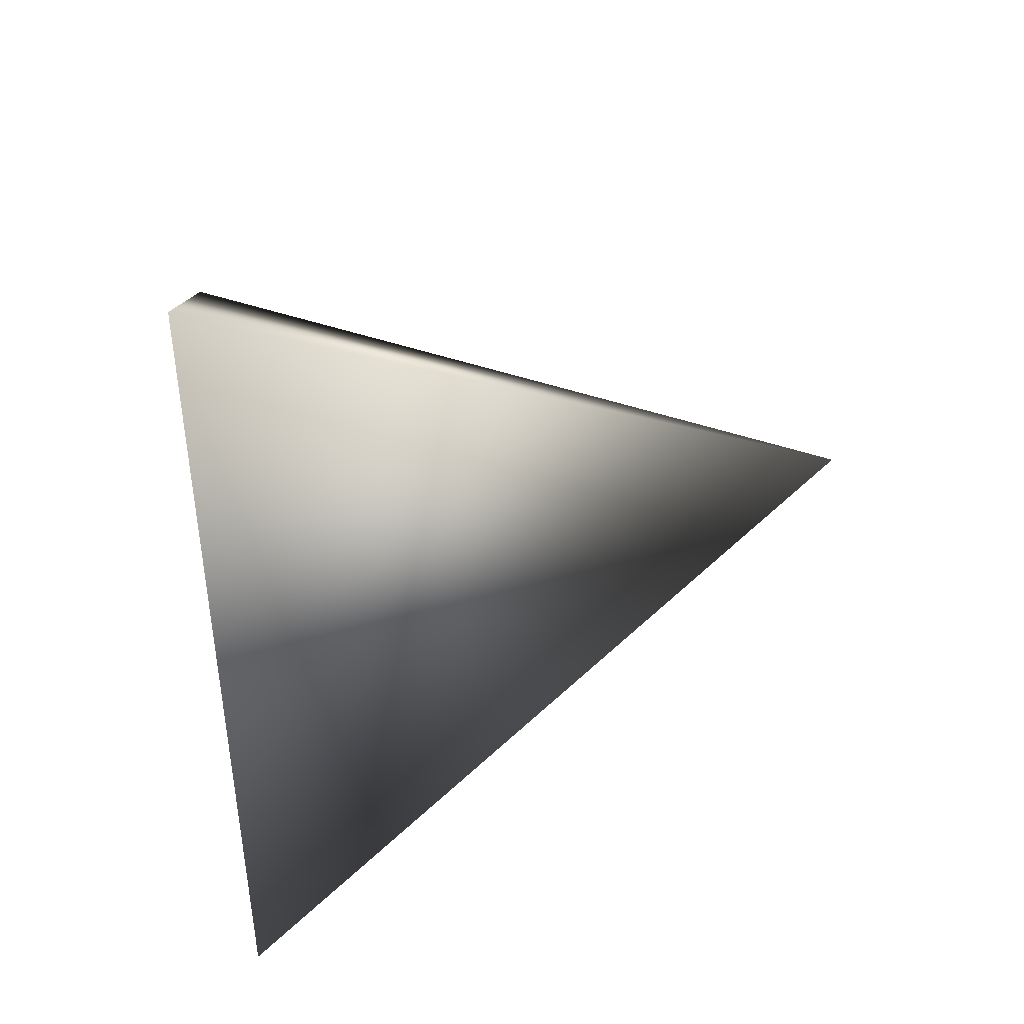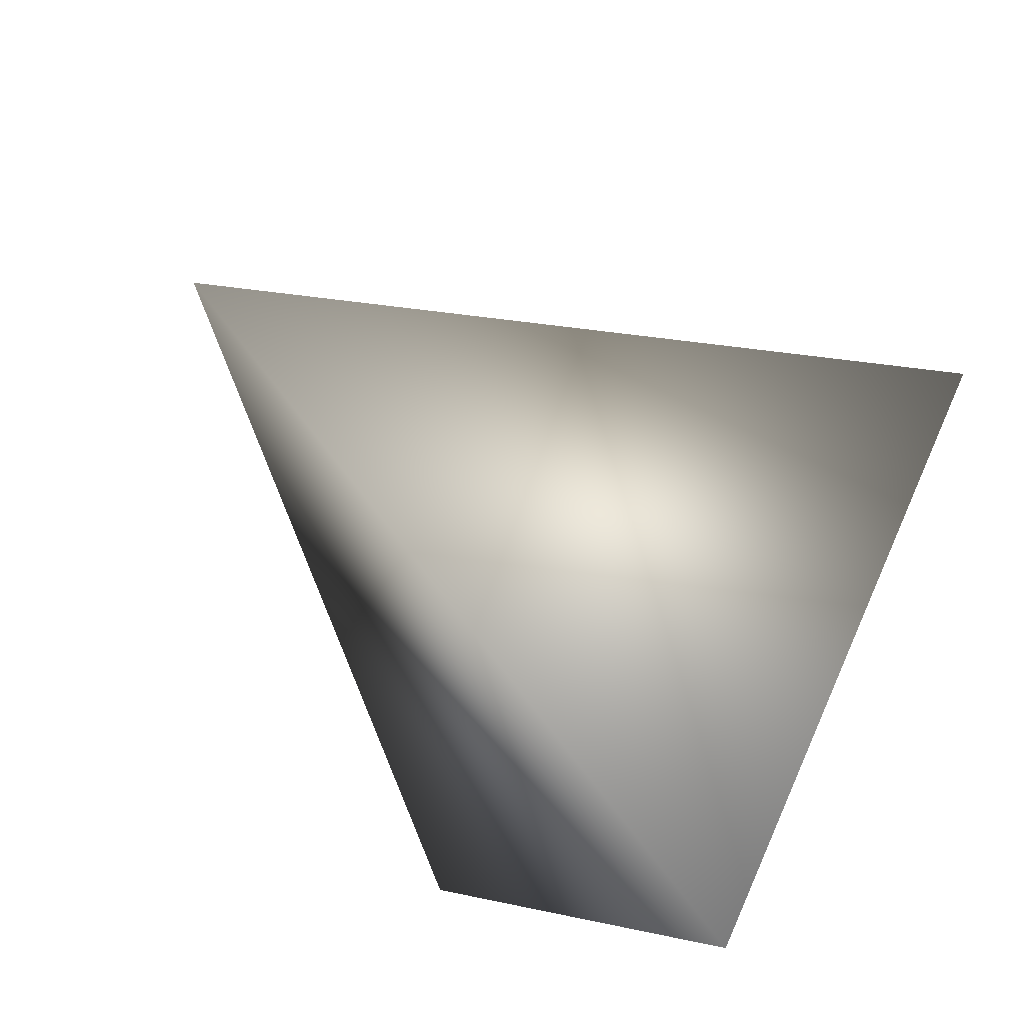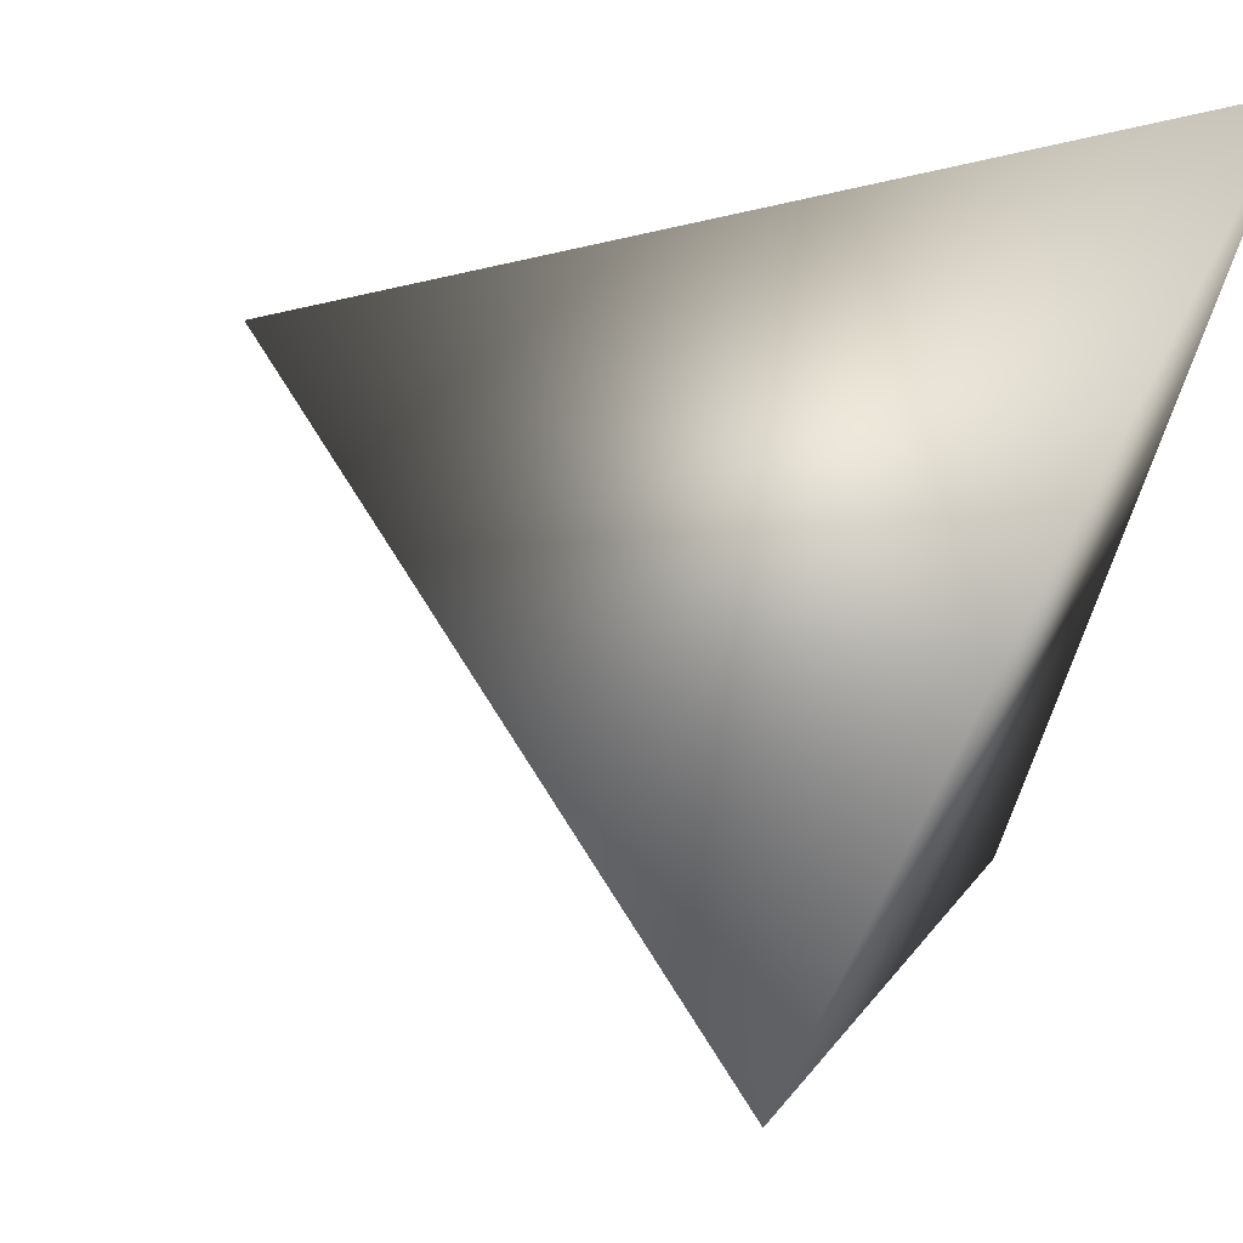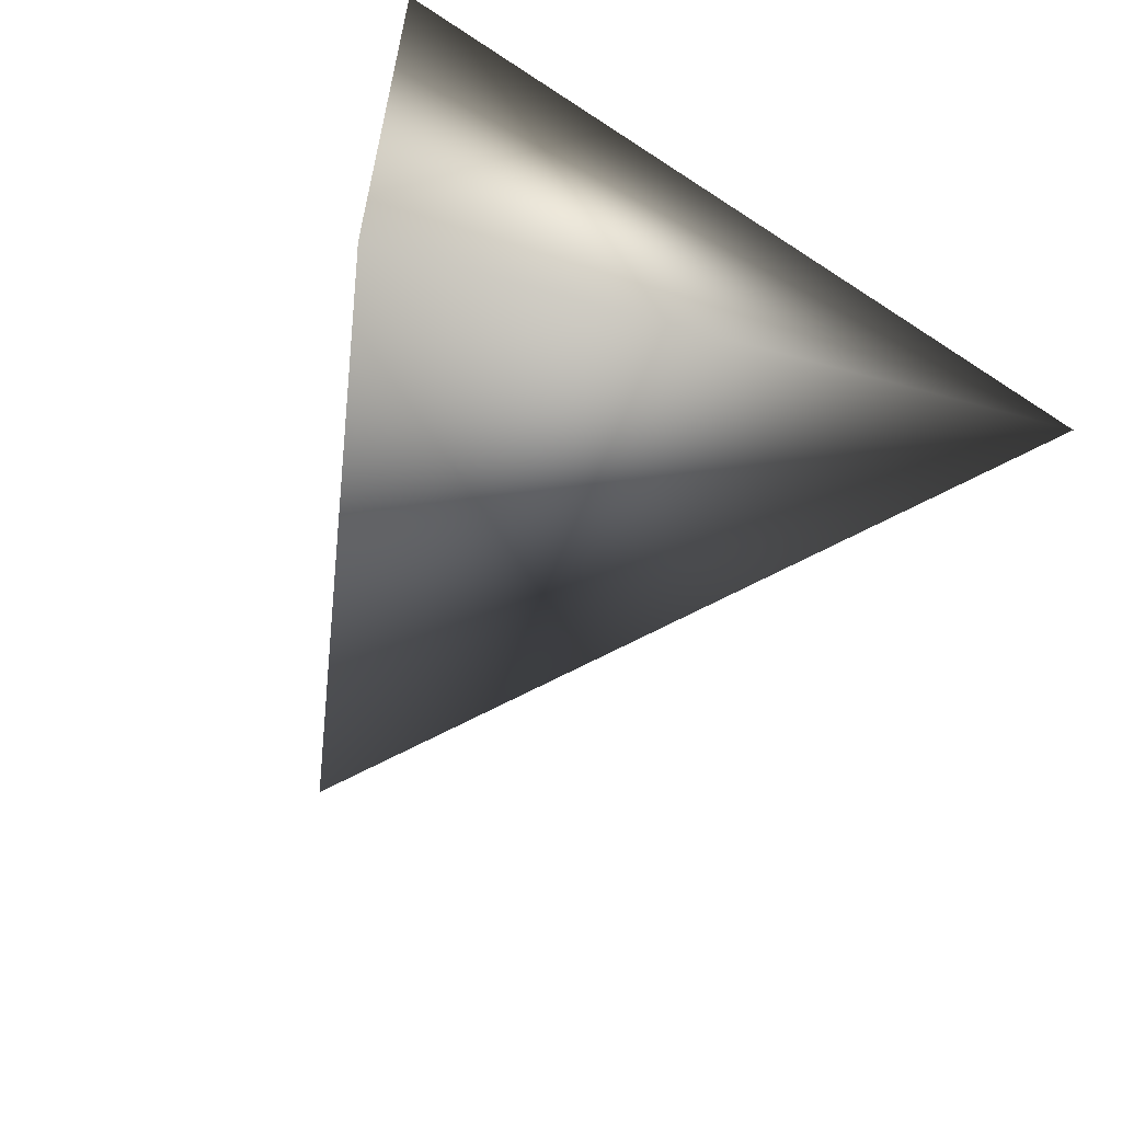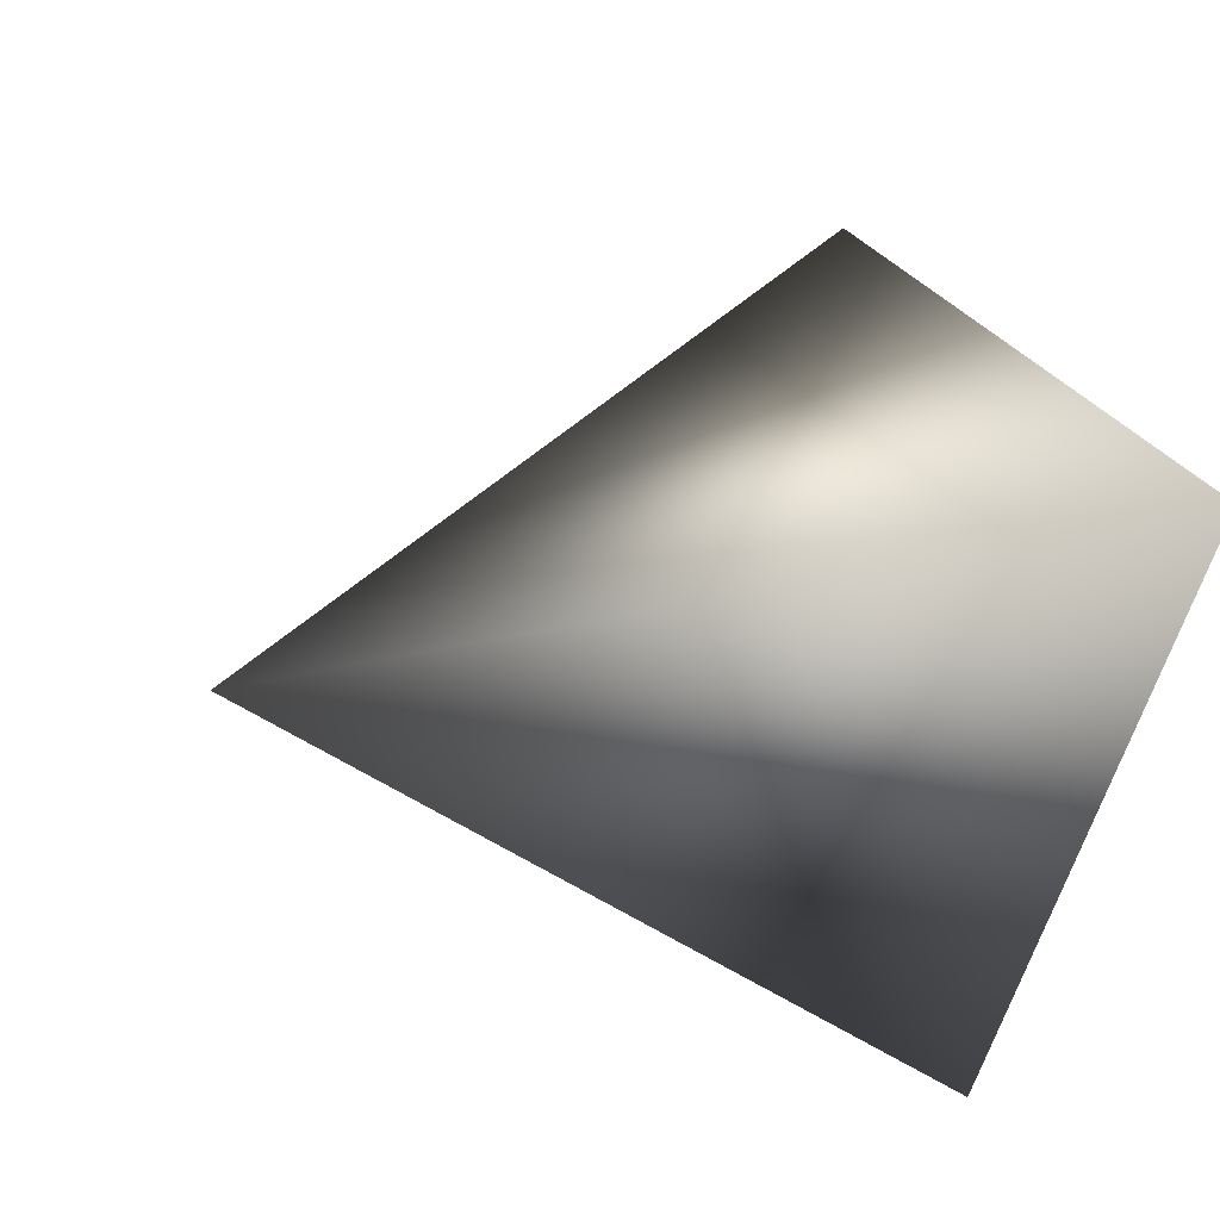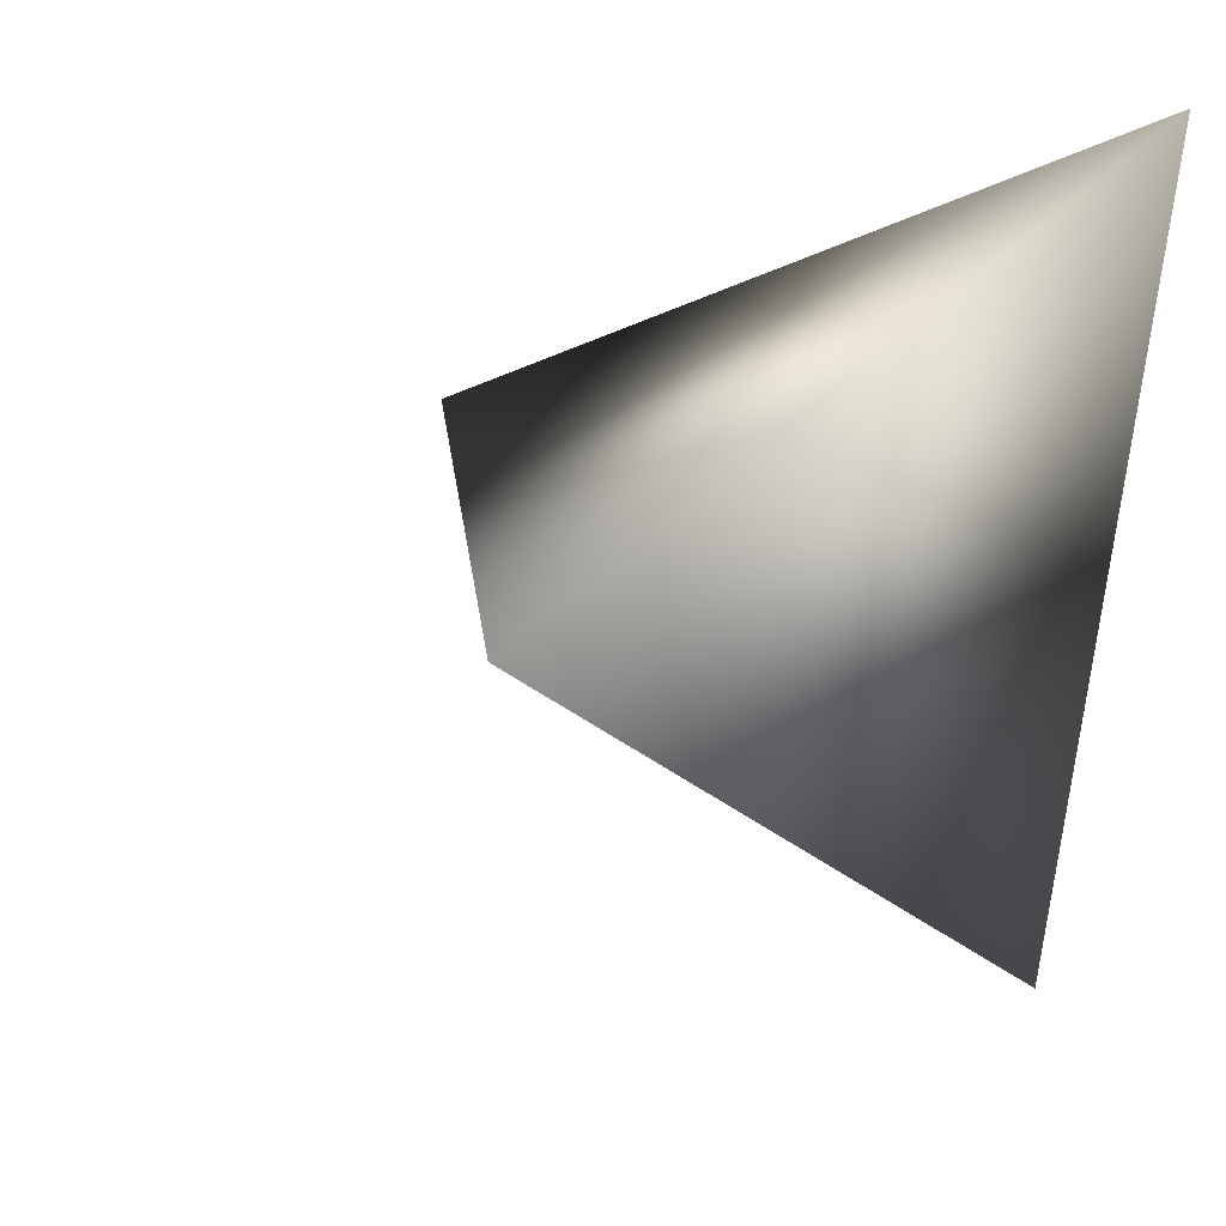
<metadata>
{"format":"obj","ext":"obj","renderer":"f3d","projection":"perspective","resolution":1024,"background":"white","views":[{"elev":-19.7,"azim":175.9,"up":"+Y"},{"elev":-75.8,"azim":-49.6,"up":"+Z"},{"elev":68.2,"azim":21.1,"up":"+Z"},{"elev":-73.5,"azim":61.5,"up":"+Y"},{"elev":48.4,"azim":-15.3,"up":"+Y"},{"elev":21.4,"azim":-62.1,"up":"+Y"}]}
</metadata>
<code>
v -1.868 3.74 0.4043
v -2.089 3.925 0.321
v -1.84 3.906 0.1558
v -1.832 4.037 0.4254
f 1 3 4
f 1 2 3
f 4 2 1
f 3 2 4

</code>
